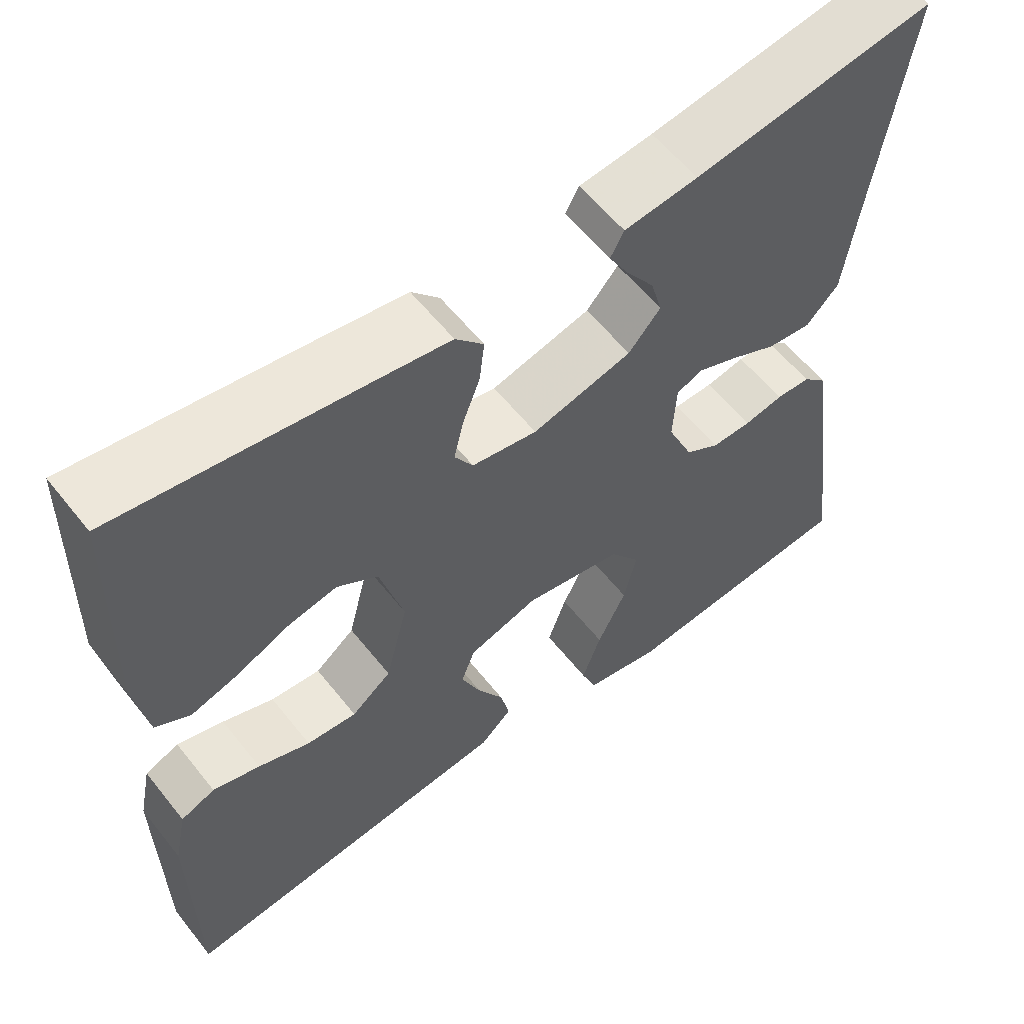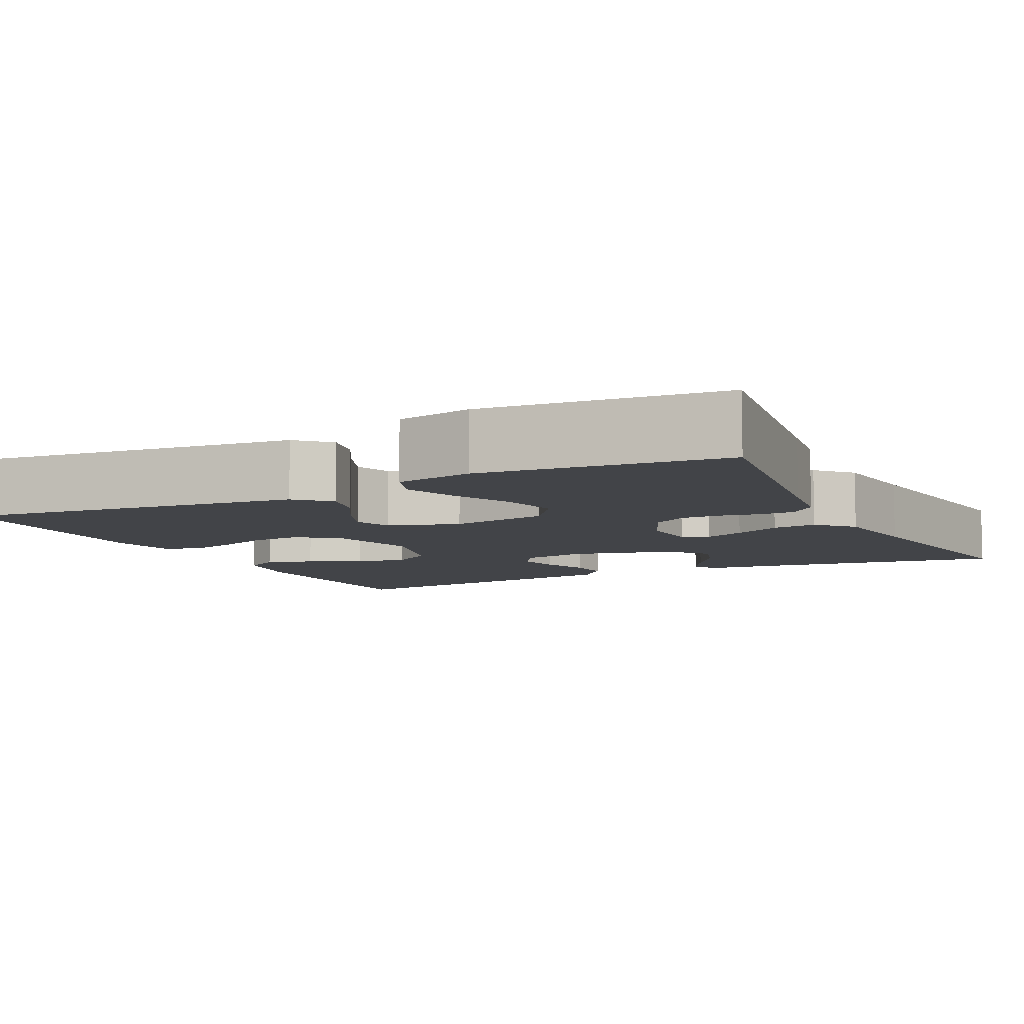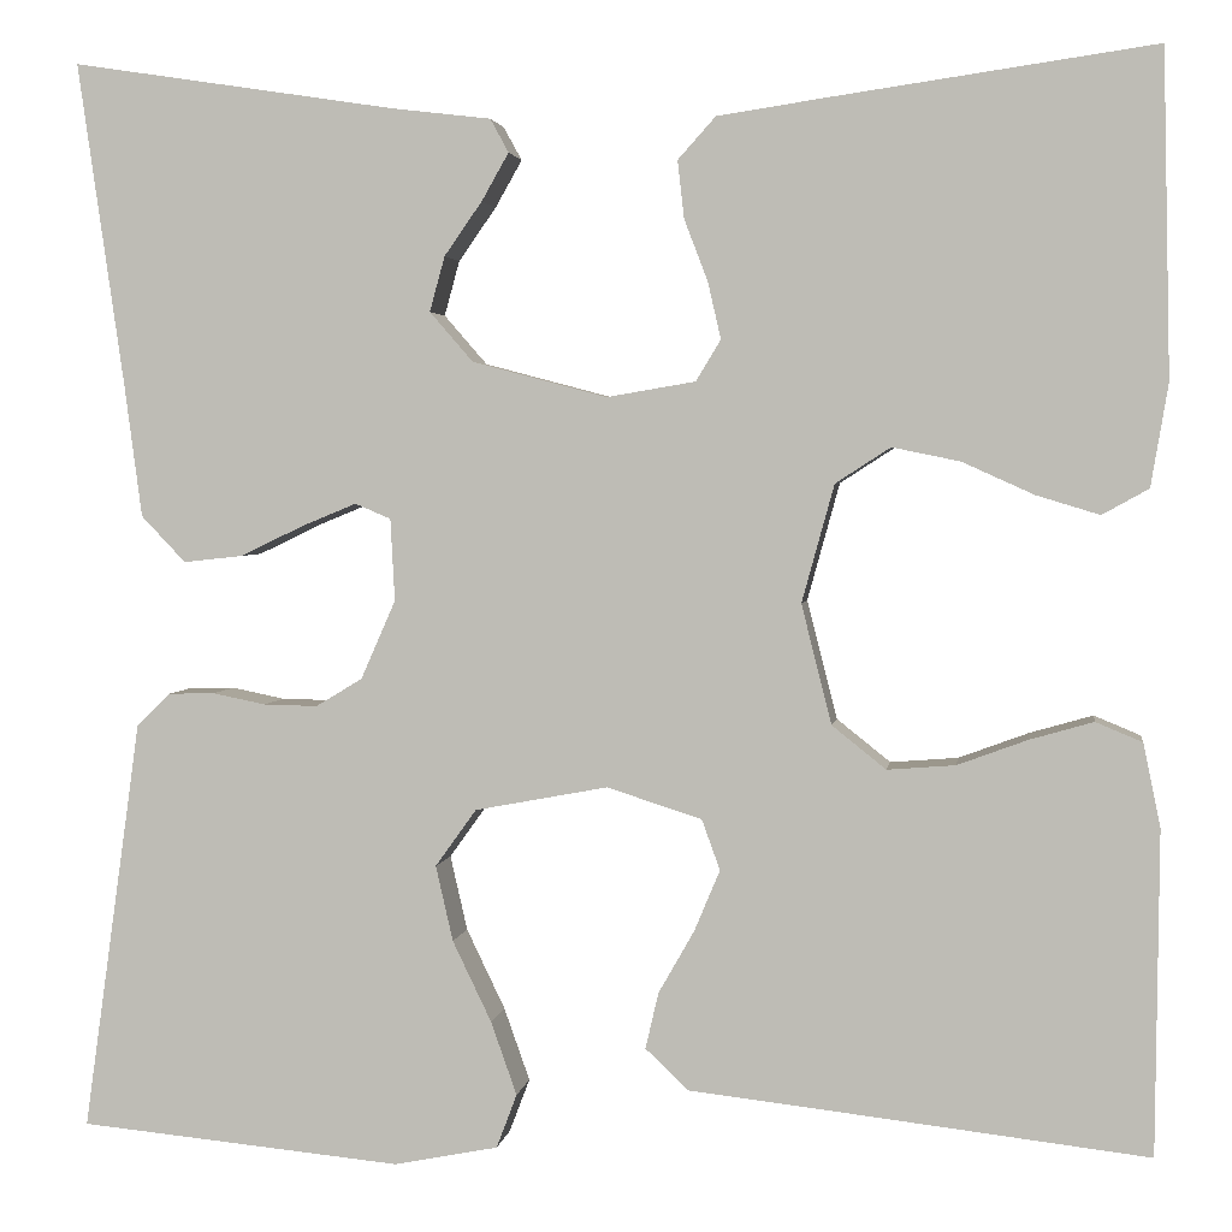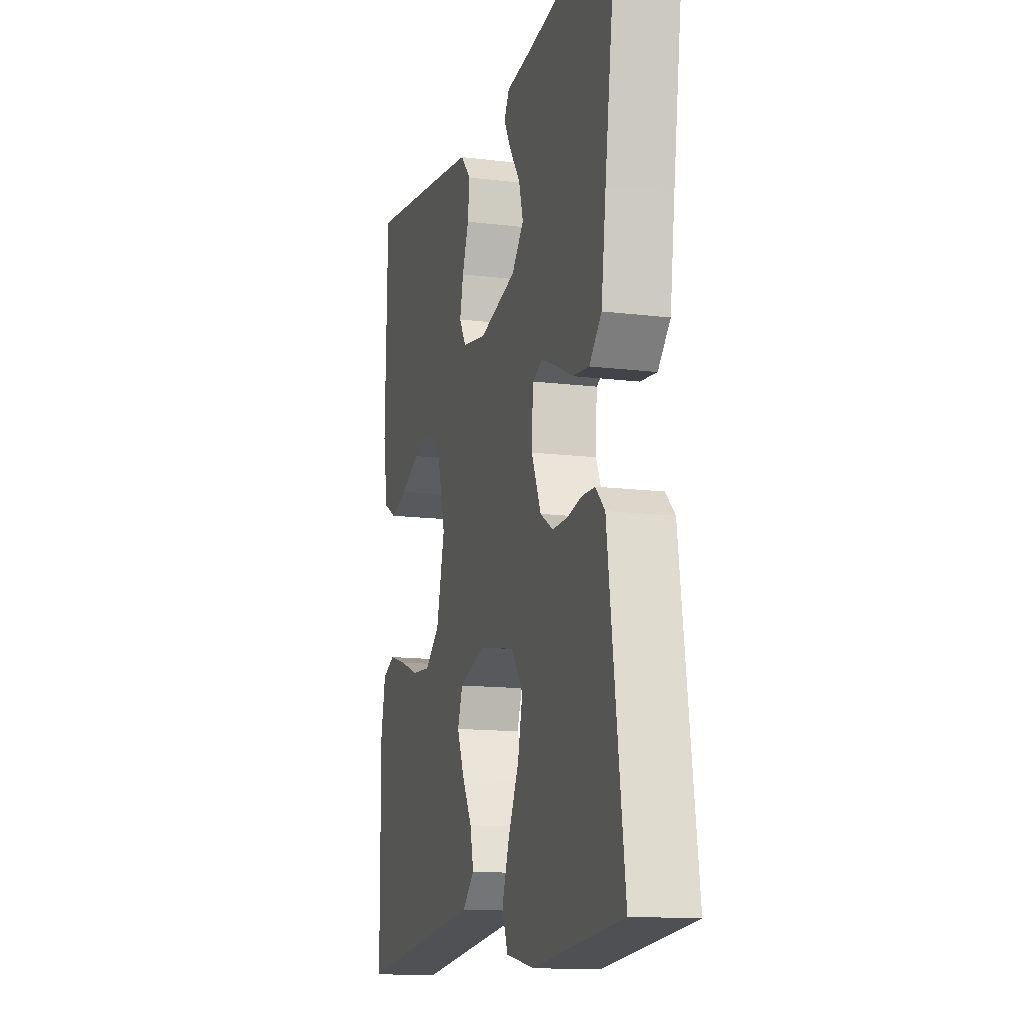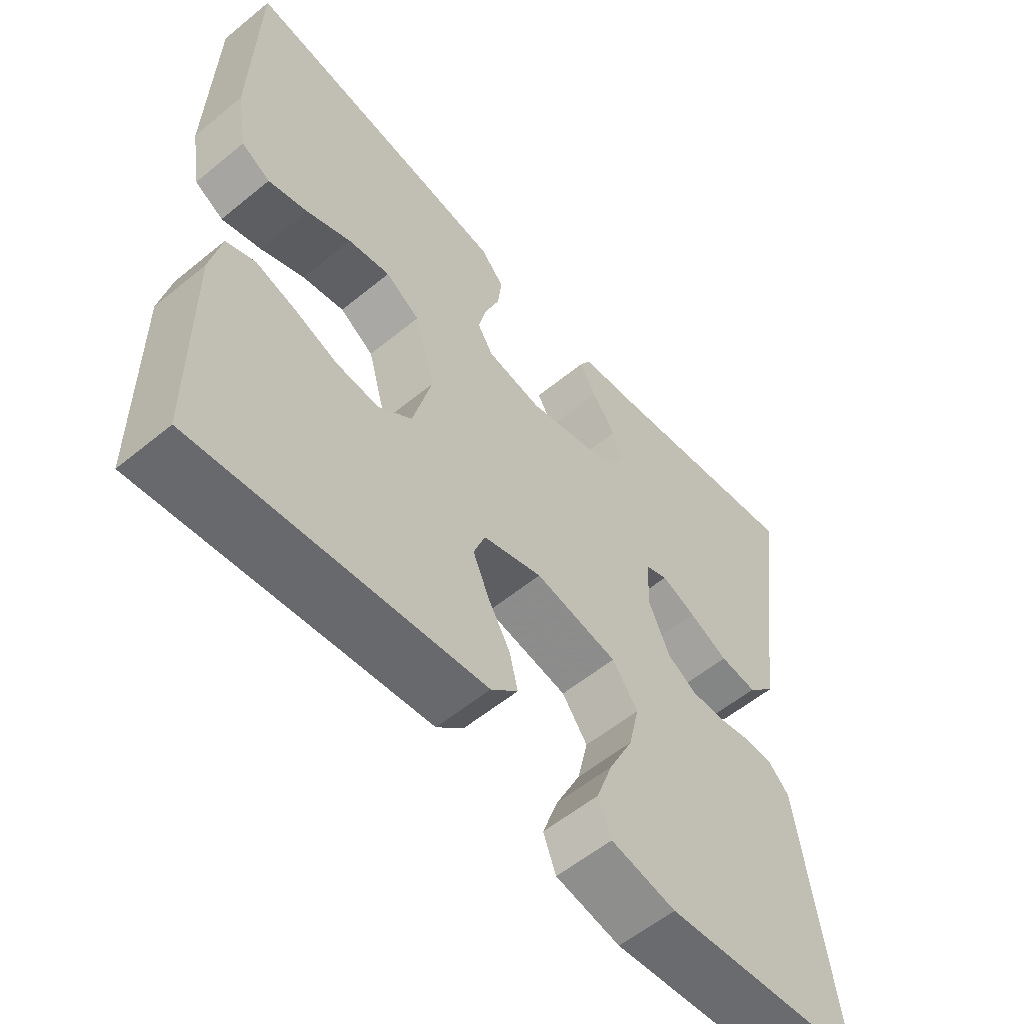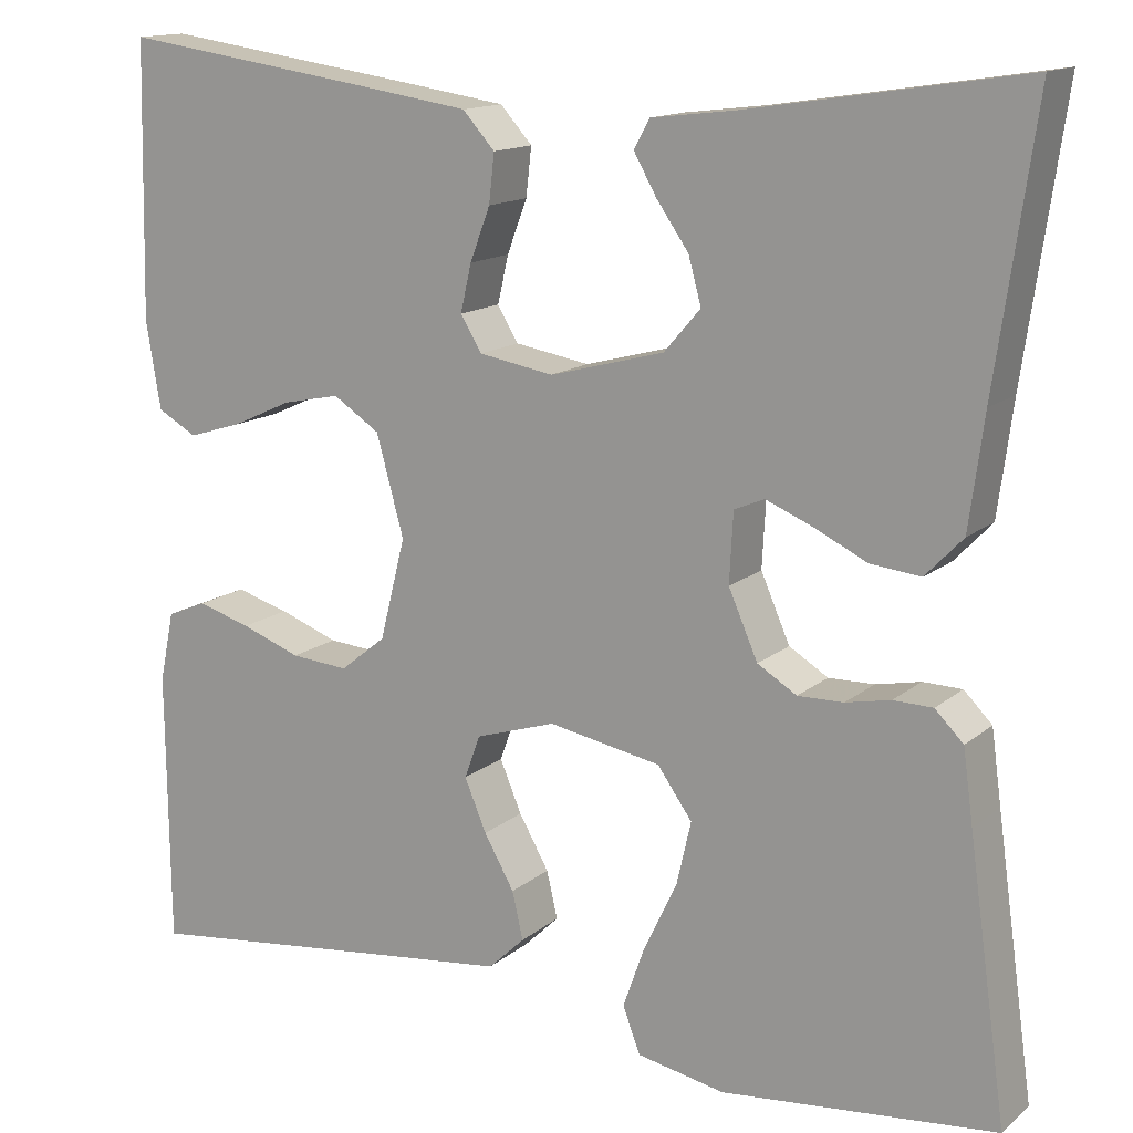
<metadata>
{"format":"obj","ext":"obj","renderer":"f3d","projection":"perspective","resolution":1024,"background":"white","views":[{"elev":58.6,"azim":141.9,"up":"+Z"},{"elev":-7.9,"azim":-153.6,"up":"+Y"},{"elev":2.9,"azim":8.1,"up":"+Z"},{"elev":-13.5,"azim":-105.6,"up":"+Z"},{"elev":-57.4,"azim":130.4,"up":"+Z"},{"elev":14.2,"azim":-149.4,"up":"+Z"}]}
</metadata>
<code>
v 0.5 0.07 -0.5
v 0.2 0.07 -0.465
v 0.076 0.07 -0.451
v 0.036 0.07 -0.413
v 0.048 0.07 -0.361
v 0.081 0.07 -0.303
v 0.105 0.07 -0.246
v 0.088 0.07 -0.199
v 0 0.07 -0.171
v -0.123 0.07 -0.194
v -0.161 0.07 -0.247
v -0.145 0.07 -0.317
v -0.109 0.07 -0.392
v -0.085 0.07 -0.46
v -0.104 0.07 -0.51
v -0.2 0.07 -0.529
v -0.5 0.07 -0.5
v -0.458 0.07 -0.2
v -0.447 0.07 -0.12
v -0.416 0.07 -0.089
v -0.373 0.07 -0.088
v -0.324 0.07 -0.098
v -0.274 0.07 -0.099
v -0.231 0.07 -0.073
v -0.199 0.07 0
v -0.203 0.07 0.076
v -0.236 0.07 0.09
v -0.287 0.07 0.069
v -0.345 0.07 0.041
v -0.4 0.07 0.035
v -0.441 0.07 0.078
v -0.457 0.07 0.2
v -0.5 0.07 0.5
v -0.2 0.07 0.454
v -0.108 0.07 0.443
v -0.091 0.07 0.412
v -0.116 0.07 0.368
v -0.151 0.07 0.318
v -0.165 0.07 0.267
v -0.125 0.07 0.221
v 0 0.07 0.188
v 0.082 0.07 0.202
v 0.105 0.07 0.24
v 0.093 0.07 0.292
v 0.071 0.07 0.35
v 0.065 0.07 0.403
v 0.1 0.07 0.442
v 0.2 0.07 0.457
v 0.5 0.07 0.5
v 0.507 0.07 0.2
v 0.491 0.07 0.105
v 0.448 0.07 0.081
v 0.389 0.07 0.099
v 0.323 0.07 0.129
v 0.26 0.07 0.142
v 0.209 0.07 0.109
v 0.179 0.07 0
v 0.207 0.07 -0.111
v 0.257 0.07 -0.151
v 0.32 0.07 -0.146
v 0.385 0.07 -0.122
v 0.444 0.07 -0.105
v 0.487 0.07 -0.123
v 0.503 0.07 -0.2
v 0.5 0 -0.5
v 0.2 0 -0.465
v 0.076 0 -0.451
v 0.036 0 -0.413
v 0.048 0 -0.361
v 0.081 0 -0.303
v 0.105 0 -0.246
v 0.088 0 -0.199
v 0 0 -0.171
v -0.123 0 -0.194
v -0.161 0 -0.247
v -0.145 0 -0.317
v -0.109 0 -0.392
v -0.085 0 -0.46
v -0.104 0 -0.51
v -0.2 0 -0.529
v -0.5 0 -0.5
v -0.458 0 -0.2
v -0.447 0 -0.12
v -0.416 0 -0.089
v -0.373 0 -0.088
v -0.324 0 -0.098
v -0.274 0 -0.099
v -0.231 0 -0.073
v -0.199 0 0
v -0.203 0 0.076
v -0.236 0 0.09
v -0.287 0 0.069
v -0.345 0 0.041
v -0.4 0 0.035
v -0.441 0 0.078
v -0.457 0 0.2
v -0.5 0 0.5
v -0.2 0 0.454
v -0.108 0 0.443
v -0.091 0 0.412
v -0.116 0 0.368
v -0.151 0 0.318
v -0.165 0 0.267
v -0.125 0 0.221
v 0 0 0.188
v 0.082 0 0.202
v 0.105 0 0.24
v 0.093 0 0.292
v 0.071 0 0.35
v 0.065 0 0.403
v 0.1 0 0.442
v 0.2 0 0.457
v 0.5 0 0.5
v 0.507 0 0.2
v 0.491 0 0.105
v 0.448 0 0.081
v 0.389 0 0.099
v 0.323 0 0.129
v 0.26 0 0.142
v 0.209 0 0.109
v 0.179 0 0
v 0.207 0 -0.111
v 0.257 0 -0.151
v 0.32 0 -0.146
v 0.385 0 -0.122
v 0.444 0 -0.105
v 0.487 0 -0.123
v 0.503 0 -0.2
f 64 1 2
f 63 64 2
f 62 63 2
f 61 62 2
f 60 61 2
f 4 5 6
f 3 4 6
f 2 3 6
f 60 2 6
f 59 60 6
f 58 59 6 7
f 57 58 7 8
f 56 57 8 9
f 52 53 54
f 51 52 54
f 50 51 54
f 49 50 54
f 48 49 54
f 47 48 54
f 46 47 54
f 45 46 54
f 44 45 54
f 43 44 54 55
f 42 43 55 56
f 36 37 38
f 35 36 38
f 34 35 38
f 34 38 39
f 33 34 39
f 32 33 39
f 32 39 40
f 31 32 40
f 30 31 40
f 29 30 40
f 28 29 40
f 20 21 22
f 19 20 22
f 18 19 22
f 18 22 23
f 17 18 23
f 16 17 23
f 15 16 23
f 14 15 23
f 13 14 23
f 12 13 23
f 11 12 23 24
f 56 9 10
f 42 56 10
f 41 42 10
f 27 28 40 41
f 26 27 41
f 41 10 11
f 26 41 11
f 25 26 11
f 11 24 25
f 66 65 128
f 66 128 127
f 66 127 126
f 66 126 125
f 66 125 124
f 70 69 68
f 70 68 67
f 70 67 66
f 70 66 124
f 70 124 123
f 71 70 123 122
f 72 71 122 121
f 73 72 121 120
f 118 117 116
f 118 116 115
f 118 115 114
f 118 114 113
f 118 113 112
f 118 112 111
f 118 111 110
f 118 110 109
f 118 109 108
f 119 118 108 107
f 120 119 107 106
f 102 101 100
f 102 100 99
f 102 99 98
f 103 102 98
f 103 98 97
f 103 97 96
f 104 103 96
f 104 96 95
f 104 95 94
f 104 94 93
f 104 93 92
f 86 85 84
f 86 84 83
f 86 83 82
f 87 86 82
f 87 82 81
f 87 81 80
f 87 80 79
f 87 79 78
f 87 78 77
f 87 77 76
f 88 87 76 75
f 74 73 120
f 74 120 106
f 74 106 105
f 105 104 92 91
f 105 91 90
f 75 74 105
f 75 105 90
f 75 90 89
f 89 88 75
f 1 65 66 2
f 2 66 67 3
f 3 67 68 4
f 4 68 69 5
f 5 69 70 6
f 6 70 71 7
f 7 71 72 8
f 8 72 73 9
f 9 73 74 10
f 10 74 75 11
f 11 75 76 12
f 12 76 77 13
f 13 77 78 14
f 14 78 79 15
f 15 79 80 16
f 16 80 81 17
f 17 81 82 18
f 18 82 83 19
f 19 83 84 20
f 20 84 85 21
f 21 85 86 22
f 22 86 87 23
f 23 87 88 24
f 24 88 89 25
f 25 89 90 26
f 26 90 91 27
f 27 91 92 28
f 28 92 93 29
f 29 93 94 30
f 30 94 95 31
f 31 95 96 32
f 32 96 97 33
f 33 97 98 34
f 34 98 99 35
f 35 99 100 36
f 36 100 101 37
f 37 101 102 38
f 38 102 103 39
f 39 103 104 40
f 40 104 105 41
f 41 105 106 42
f 42 106 107 43
f 43 107 108 44
f 44 108 109 45
f 45 109 110 46
f 46 110 111 47
f 47 111 112 48
f 48 112 113 49
f 49 113 114 50
f 50 114 115 51
f 51 115 116 52
f 52 116 117 53
f 53 117 118 54
f 54 118 119 55
f 55 119 120 56
f 56 120 121 57
f 57 121 122 58
f 58 122 123 59
f 59 123 124 60
f 60 124 125 61
f 61 125 126 62
f 62 126 127 63
f 63 127 128 64
f 64 128 65 1

</code>
